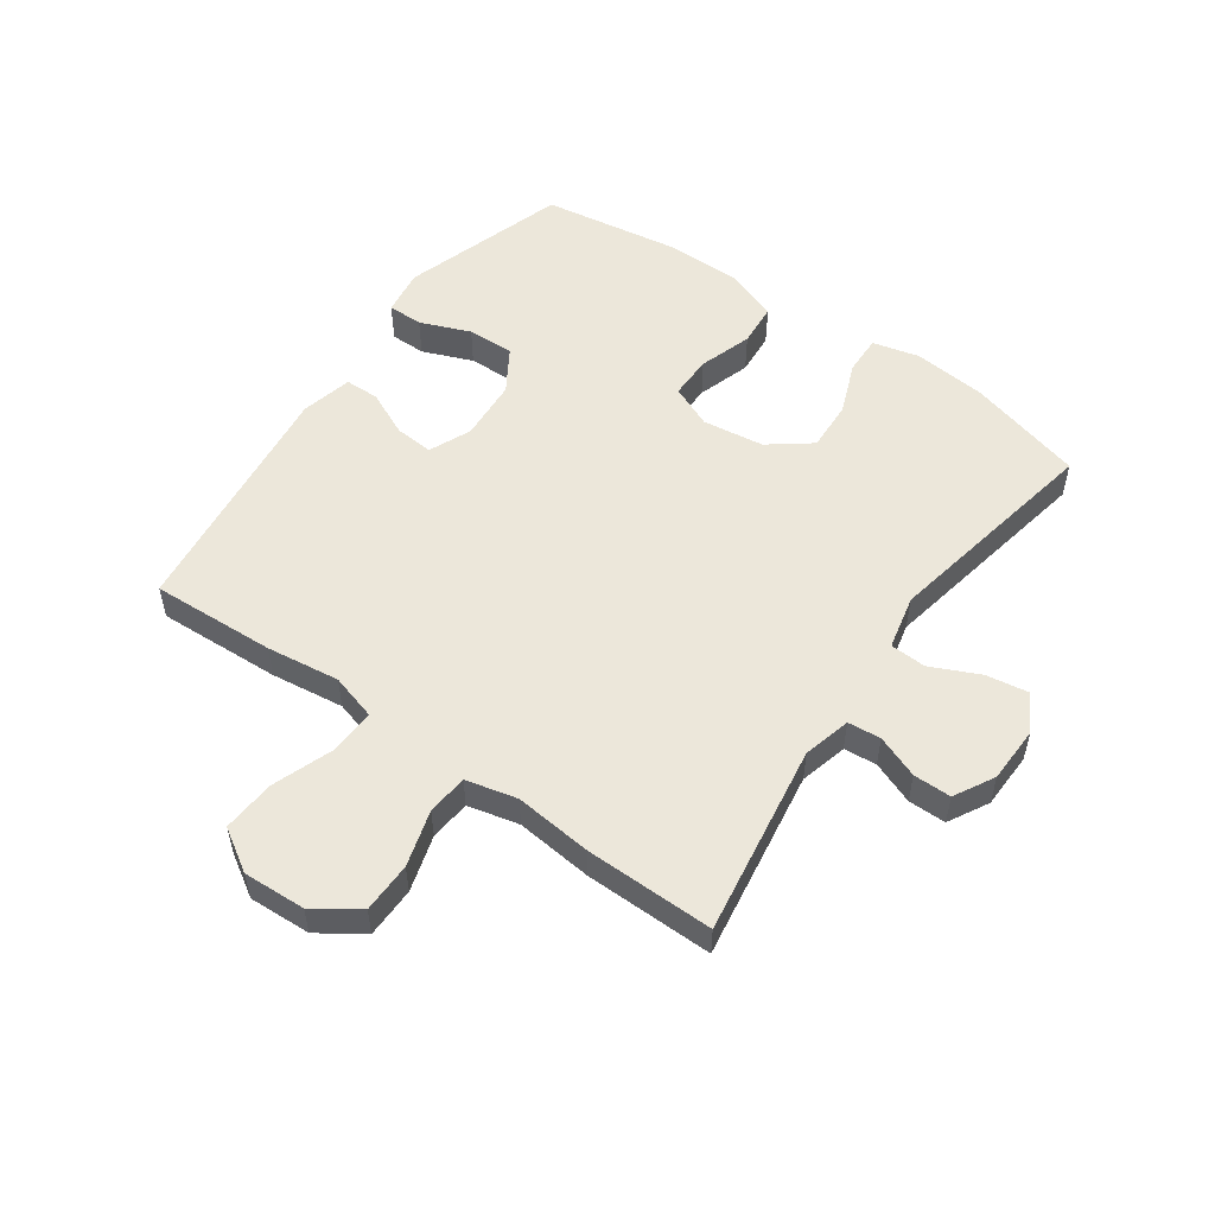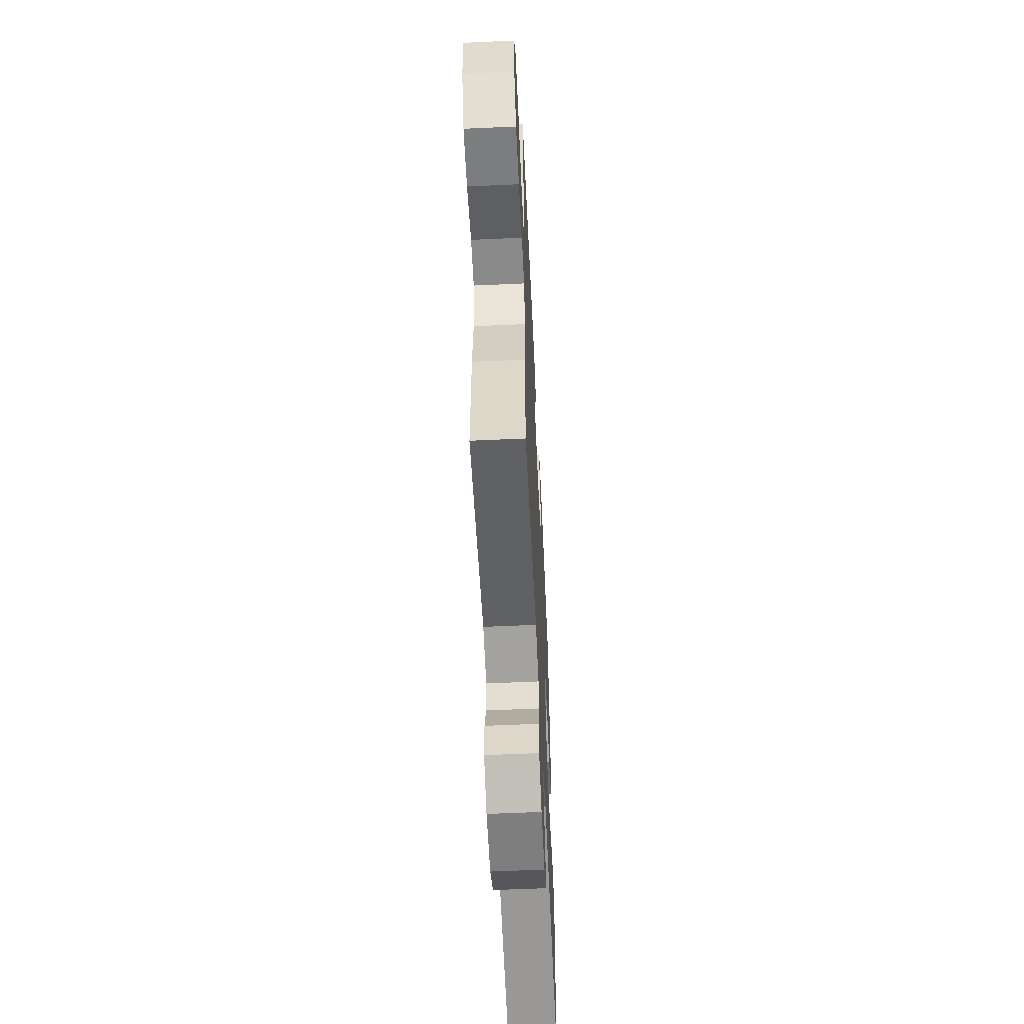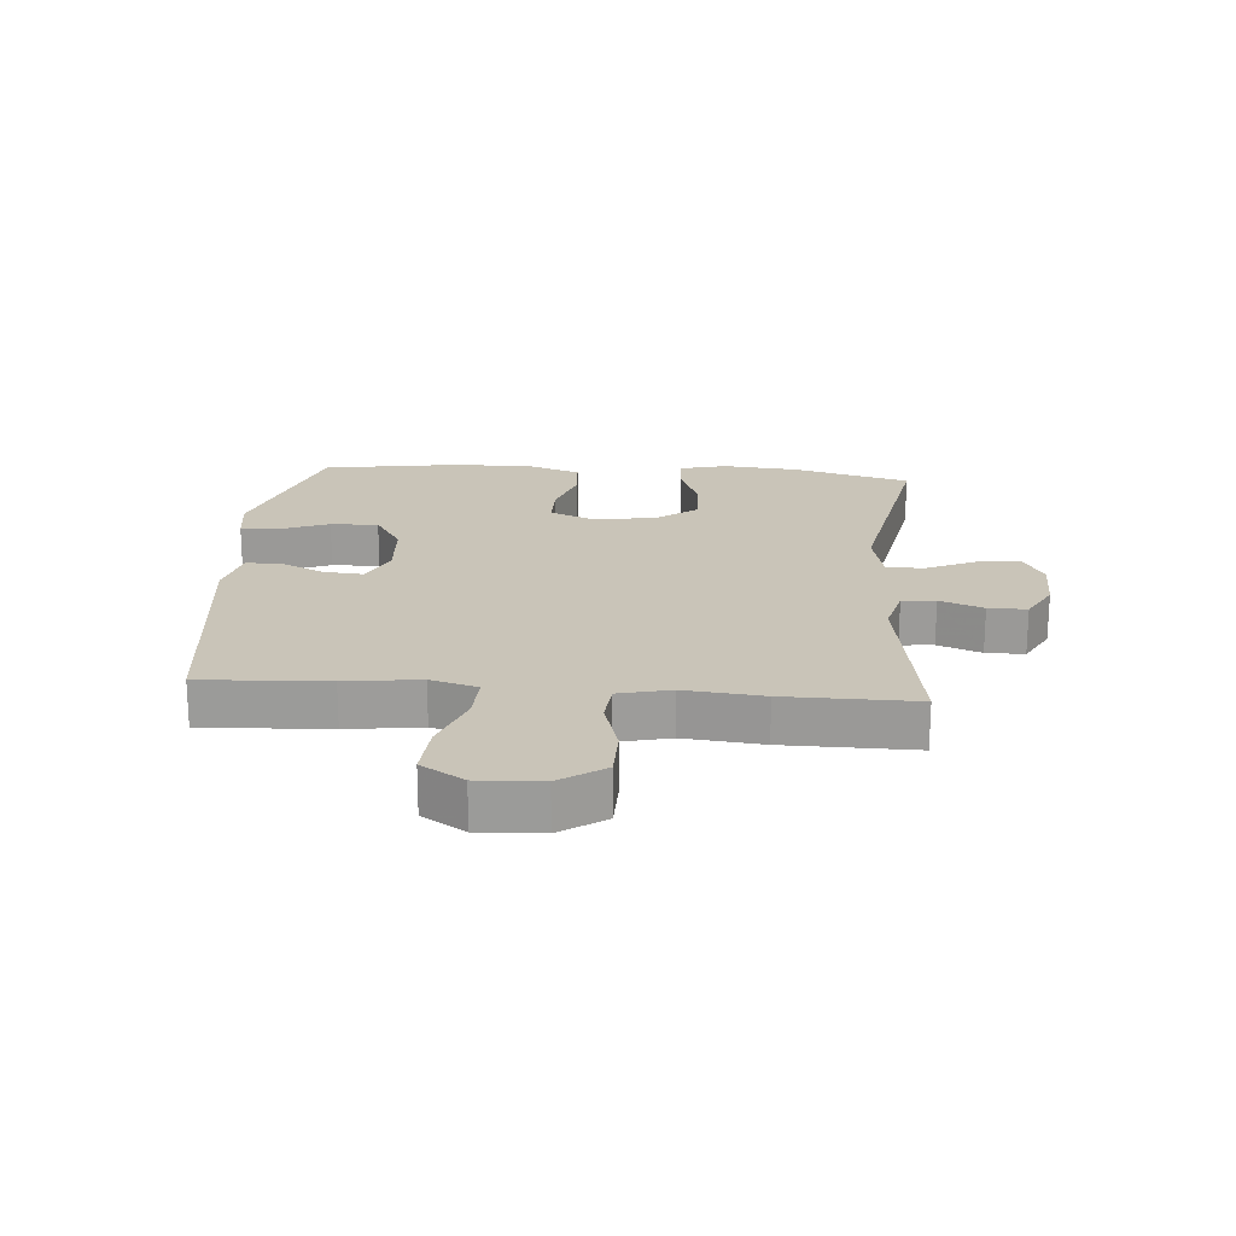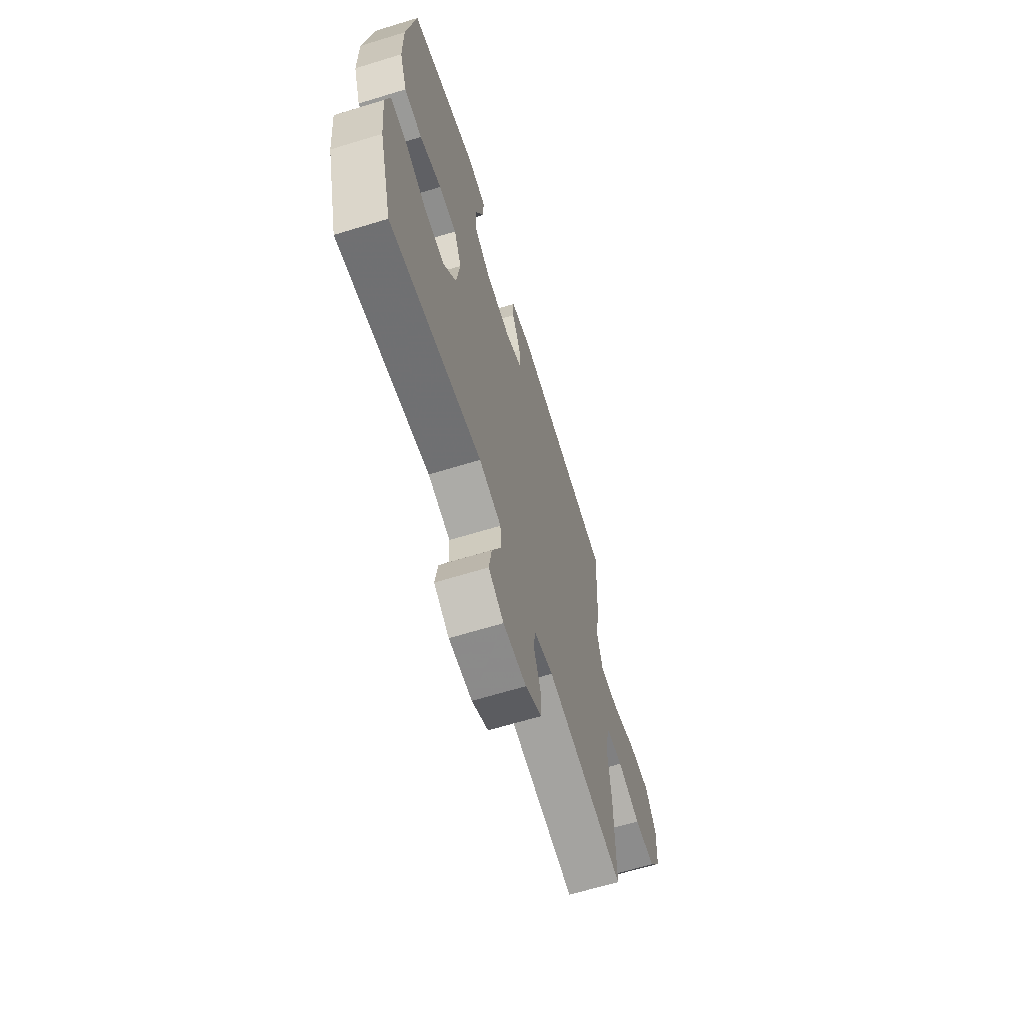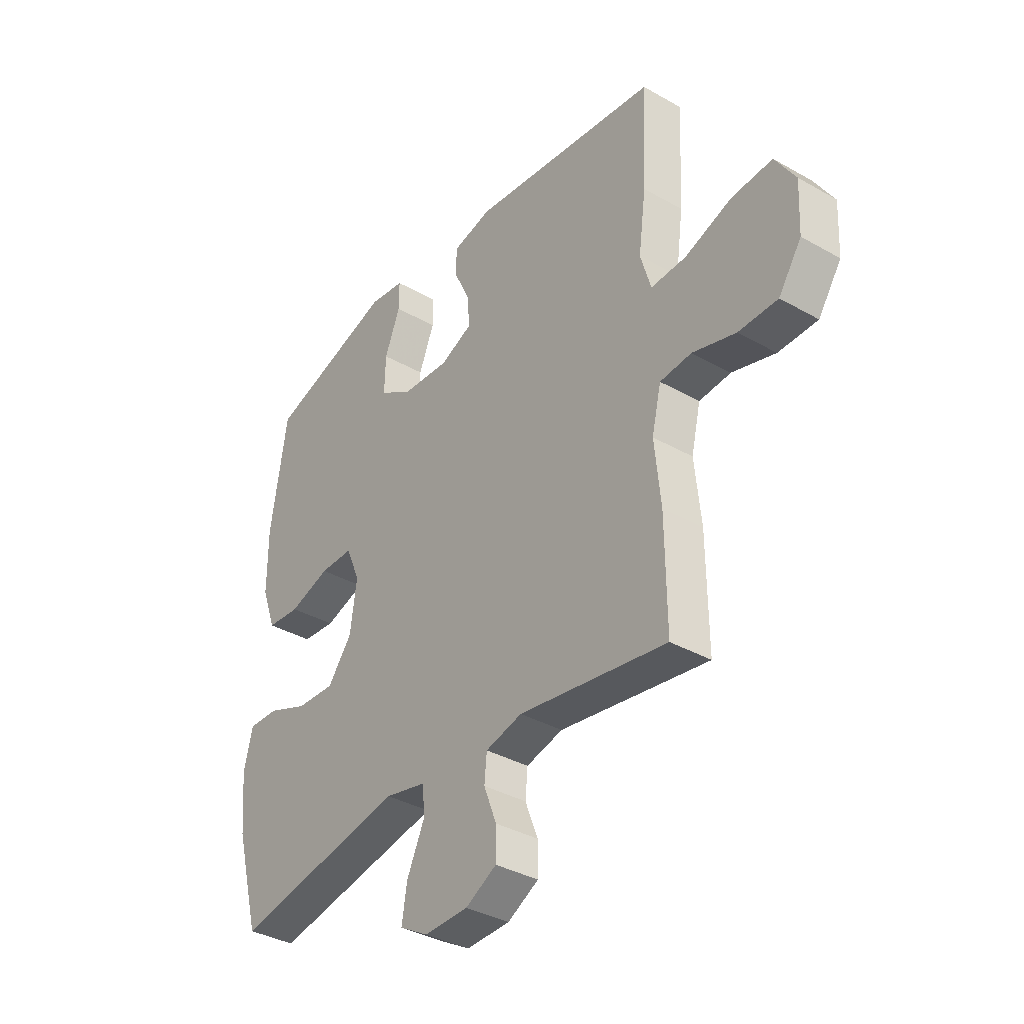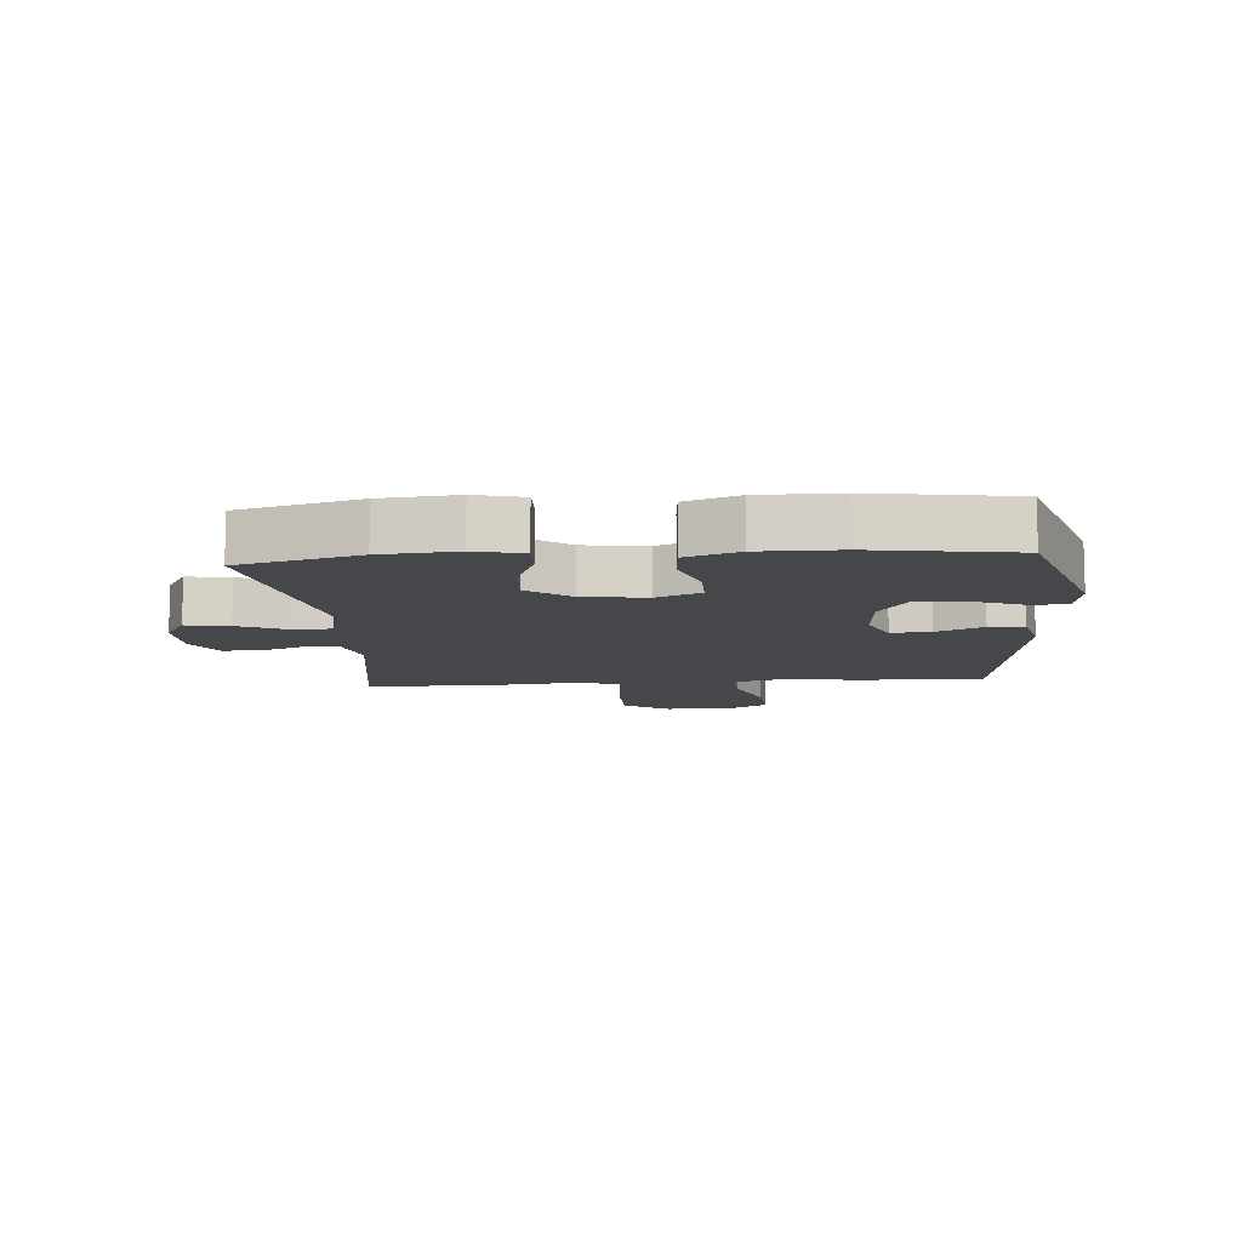
<metadata>
{"format":"obj","ext":"obj","renderer":"f3d","projection":"perspective","resolution":1024,"background":"white","views":[{"elev":53.7,"azim":125.3,"up":"+Y"},{"elev":-58.3,"azim":92.7,"up":"+Z"},{"elev":20.2,"azim":94.5,"up":"+Y"},{"elev":-64.8,"azim":-72.8,"up":"+Z"},{"elev":-36.4,"azim":53.4,"up":"+Z"},{"elev":-10.2,"azim":-85.5,"up":"+Y"}]}
</metadata>
<code>
v 0.5 0.07 -0.5
v 0.186 0.07 -0.451
v 0.108 0.07 -0.471
v 0.103 0.07 -0.525
v 0.13 0.07 -0.595
v 0.13 0.07 -0.657
v 0.064 0.07 -0.693
v -0.029 0.07 -0.695
v -0.09 0.07 -0.66
v -0.079 0.07 -0.591
v -0.042 0.07 -0.511
v -0.045 0.07 -0.452
v -0.134 0.07 -0.432
v -0.5 0.07 -0.5
v -0.552 0.07 -0.309
v -0.563 0.07 -0.189
v -0.544 0.07 -0.113
v -0.48 0.07 -0.115
v -0.394 0.07 -0.149
v -0.312 0.07 -0.153
v -0.26 0.07 -0.085
v -0.246 0.07 0.016
v -0.276 0.07 0.086
v -0.347 0.07 0.086
v -0.434 0.07 0.058
v -0.505 0.07 0.064
v -0.535 0.07 0.148
v -0.535 0.07 0.276
v -0.5 0.07 0.5
v -0.23 0.07 0.585
v -0.154 0.07 0.574
v -0.154 0.07 0.516
v -0.187 0.07 0.434
v -0.189 0.07 0.357
v -0.119 0.07 0.313
v -0.017 0.07 0.306
v 0.052 0.07 0.336
v 0.047 0.07 0.399
v 0.013 0.07 0.473
v 0.014 0.07 0.529
v 0.098 0.07 0.549
v 0.5 0.07 0.5
v 0.49 0.07 0.296
v 0.474 0.07 0.176
v 0.496 0.07 0.1
v 0.571 0.07 0.103
v 0.671 0.07 0.139
v 0.758 0.07 0.145
v 0.801 0.07 0.076
v 0.796 0.07 -0.026
v 0.747 0.07 -0.098
v 0.664 0.07 -0.099
v 0.572 0.07 -0.072
v 0.505 0.07 -0.078
v 0.485 0.07 -0.162
v 0.498 0.07 -0.289
v 0.5 0 -0.5
v 0.186 0 -0.451
v 0.108 0 -0.471
v 0.103 0 -0.525
v 0.13 0 -0.595
v 0.13 0 -0.657
v 0.064 0 -0.693
v -0.029 0 -0.695
v -0.09 0 -0.66
v -0.079 0 -0.591
v -0.042 0 -0.511
v -0.045 0 -0.452
v -0.134 0 -0.432
v -0.5 0 -0.5
v -0.552 0 -0.309
v -0.563 0 -0.189
v -0.544 0 -0.113
v -0.48 0 -0.115
v -0.394 0 -0.149
v -0.312 0 -0.153
v -0.26 0 -0.085
v -0.246 0 0.016
v -0.276 0 0.086
v -0.347 0 0.086
v -0.434 0 0.058
v -0.505 0 0.064
v -0.535 0 0.148
v -0.535 0 0.276
v -0.5 0 0.5
v -0.23 0 0.585
v -0.154 0 0.574
v -0.154 0 0.516
v -0.187 0 0.434
v -0.189 0 0.357
v -0.119 0 0.313
v -0.017 0 0.306
v 0.052 0 0.336
v 0.047 0 0.399
v 0.013 0 0.473
v 0.014 0 0.529
v 0.098 0 0.549
v 0.5 0 0.5
v 0.49 0 0.296
v 0.474 0 0.176
v 0.496 0 0.1
v 0.571 0 0.103
v 0.671 0 0.139
v 0.758 0 0.145
v 0.801 0 0.076
v 0.796 0 -0.026
v 0.747 0 -0.098
v 0.664 0 -0.099
v 0.572 0 -0.072
v 0.505 0 -0.078
v 0.485 0 -0.162
v 0.498 0 -0.289
f 55 56 1 2
f 54 55 2 3
f 50 51 52 53
f 50 53 54
f 49 50 54
f 46 47 48 49
f 45 46 49 54
f 44 45 54 3
f 42 43 44 3
f 38 39 40 41
f 37 38 41 42
f 36 37 42 3
f 30 31 32 33
f 30 33 34
f 29 30 34
f 28 29 34 35
f 24 25 26 27
f 23 24 27 28
f 16 17 18 19
f 16 19 20
f 13 14 15 16
f 12 13 16 20
f 8 9 10 11
f 8 11 12
f 7 8 12
f 4 5 6 7
f 4 7 12
f 23 28 35 36
f 22 23 36 3
f 21 22 3 4
f 4 12 20 21
f 58 57 112 111
f 59 58 111 110
f 109 108 107 106
f 110 109 106
f 110 106 105
f 105 104 103 102
f 110 105 102 101
f 59 110 101 100
f 59 100 99 98
f 97 96 95 94
f 98 97 94 93
f 59 98 93 92
f 89 88 87 86
f 90 89 86
f 90 86 85
f 91 90 85 84
f 83 82 81 80
f 84 83 80 79
f 75 74 73 72
f 76 75 72
f 72 71 70 69
f 76 72 69 68
f 67 66 65 64
f 68 67 64
f 68 64 63
f 63 62 61 60
f 68 63 60
f 92 91 84 79
f 59 92 79 78
f 60 59 78 77
f 77 76 68 60
f 1 57 58 2
f 2 58 59 3
f 3 59 60 4
f 4 60 61 5
f 5 61 62 6
f 6 62 63 7
f 7 63 64 8
f 8 64 65 9
f 9 65 66 10
f 10 66 67 11
f 11 67 68 12
f 12 68 69 13
f 13 69 70 14
f 14 70 71 15
f 15 71 72 16
f 16 72 73 17
f 17 73 74 18
f 18 74 75 19
f 19 75 76 20
f 20 76 77 21
f 21 77 78 22
f 22 78 79 23
f 23 79 80 24
f 24 80 81 25
f 25 81 82 26
f 26 82 83 27
f 27 83 84 28
f 28 84 85 29
f 29 85 86 30
f 30 86 87 31
f 31 87 88 32
f 32 88 89 33
f 33 89 90 34
f 34 90 91 35
f 35 91 92 36
f 36 92 93 37
f 37 93 94 38
f 38 94 95 39
f 39 95 96 40
f 40 96 97 41
f 41 97 98 42
f 42 98 99 43
f 43 99 100 44
f 44 100 101 45
f 45 101 102 46
f 46 102 103 47
f 47 103 104 48
f 48 104 105 49
f 49 105 106 50
f 50 106 107 51
f 51 107 108 52
f 52 108 109 53
f 53 109 110 54
f 54 110 111 55
f 55 111 112 56
f 56 112 57 1

</code>
